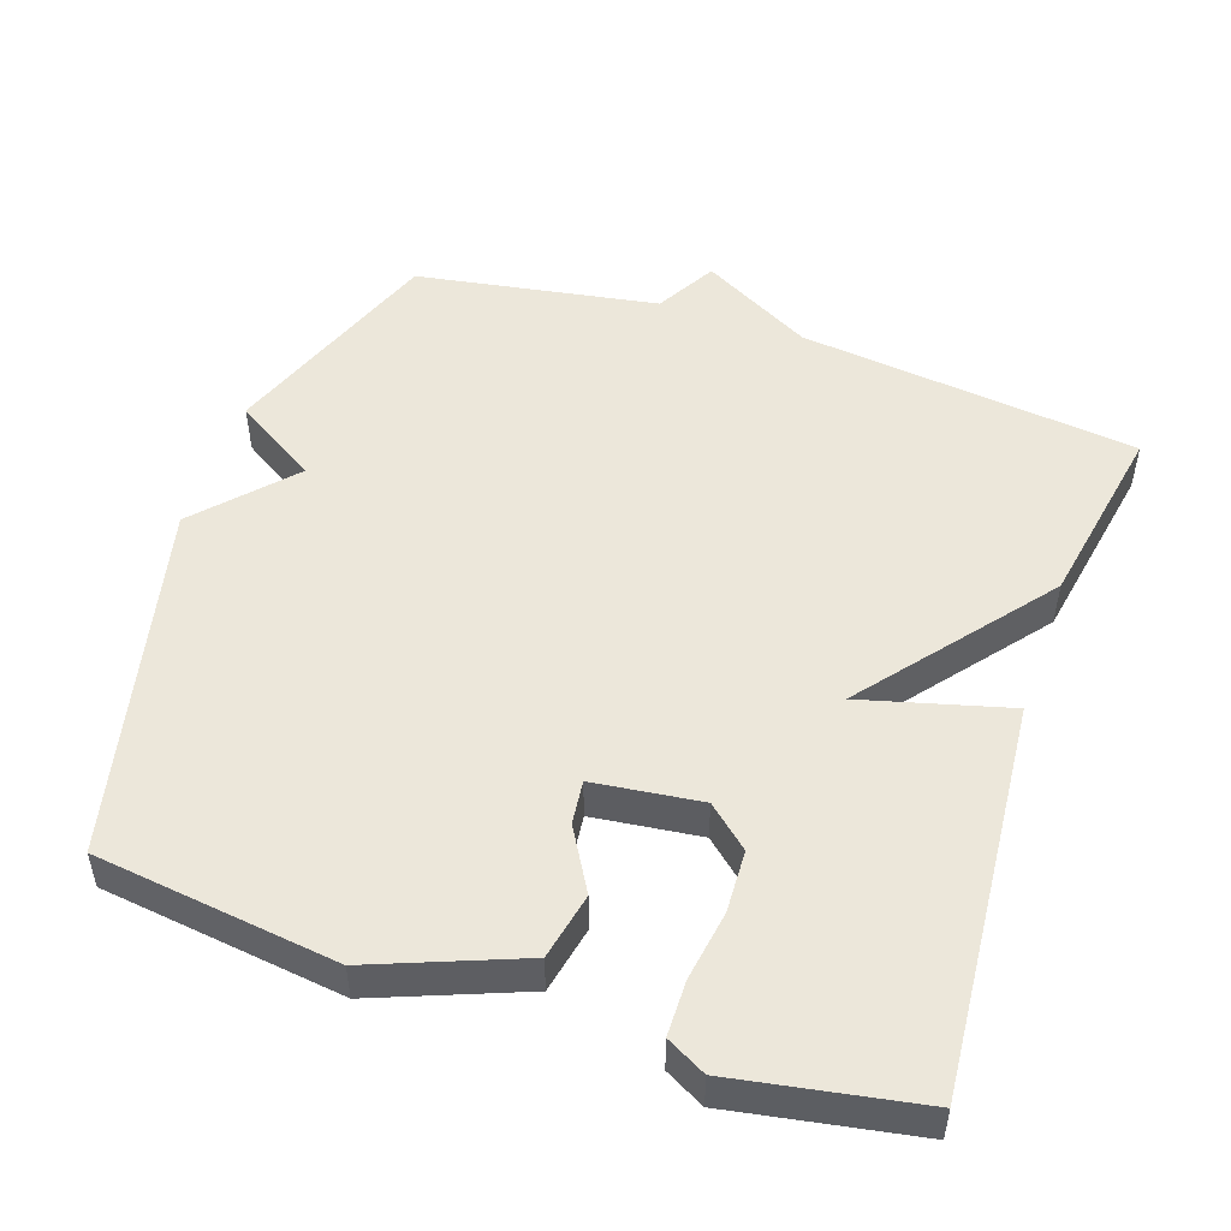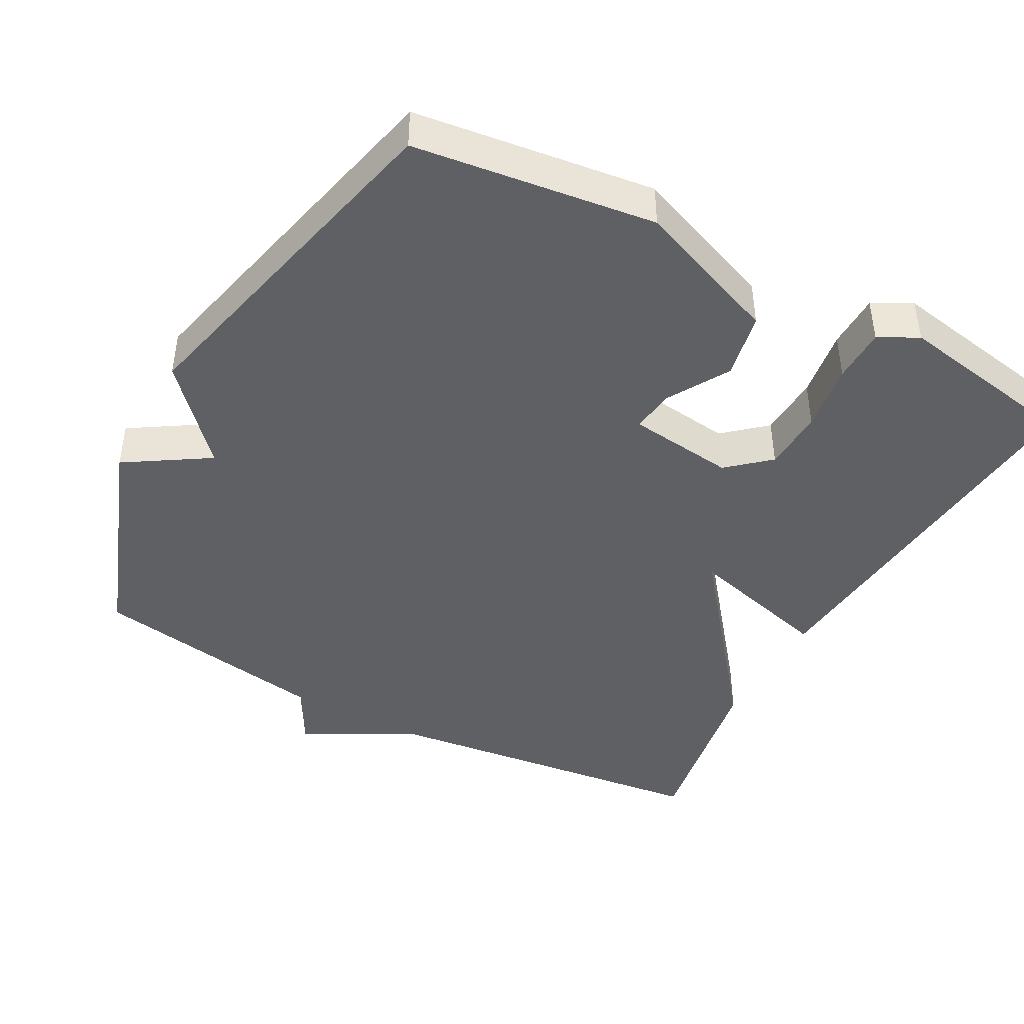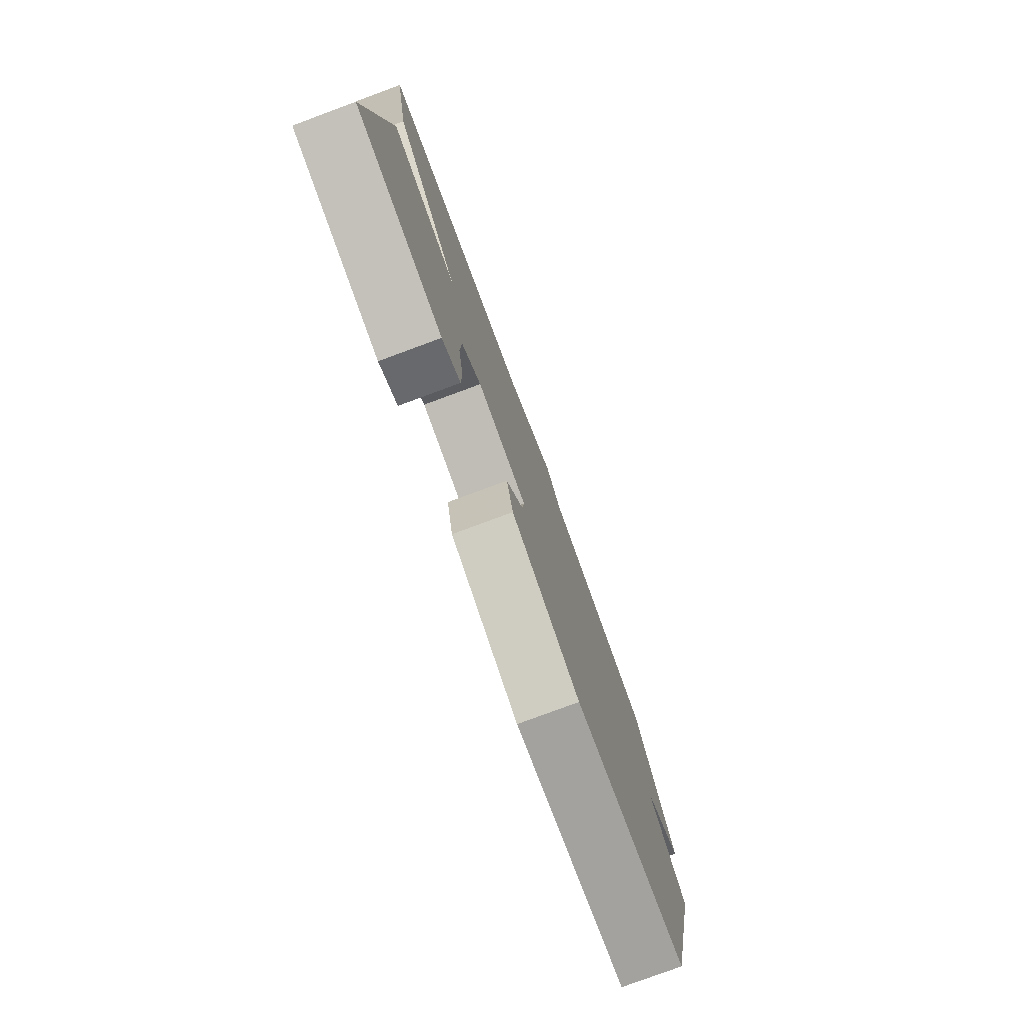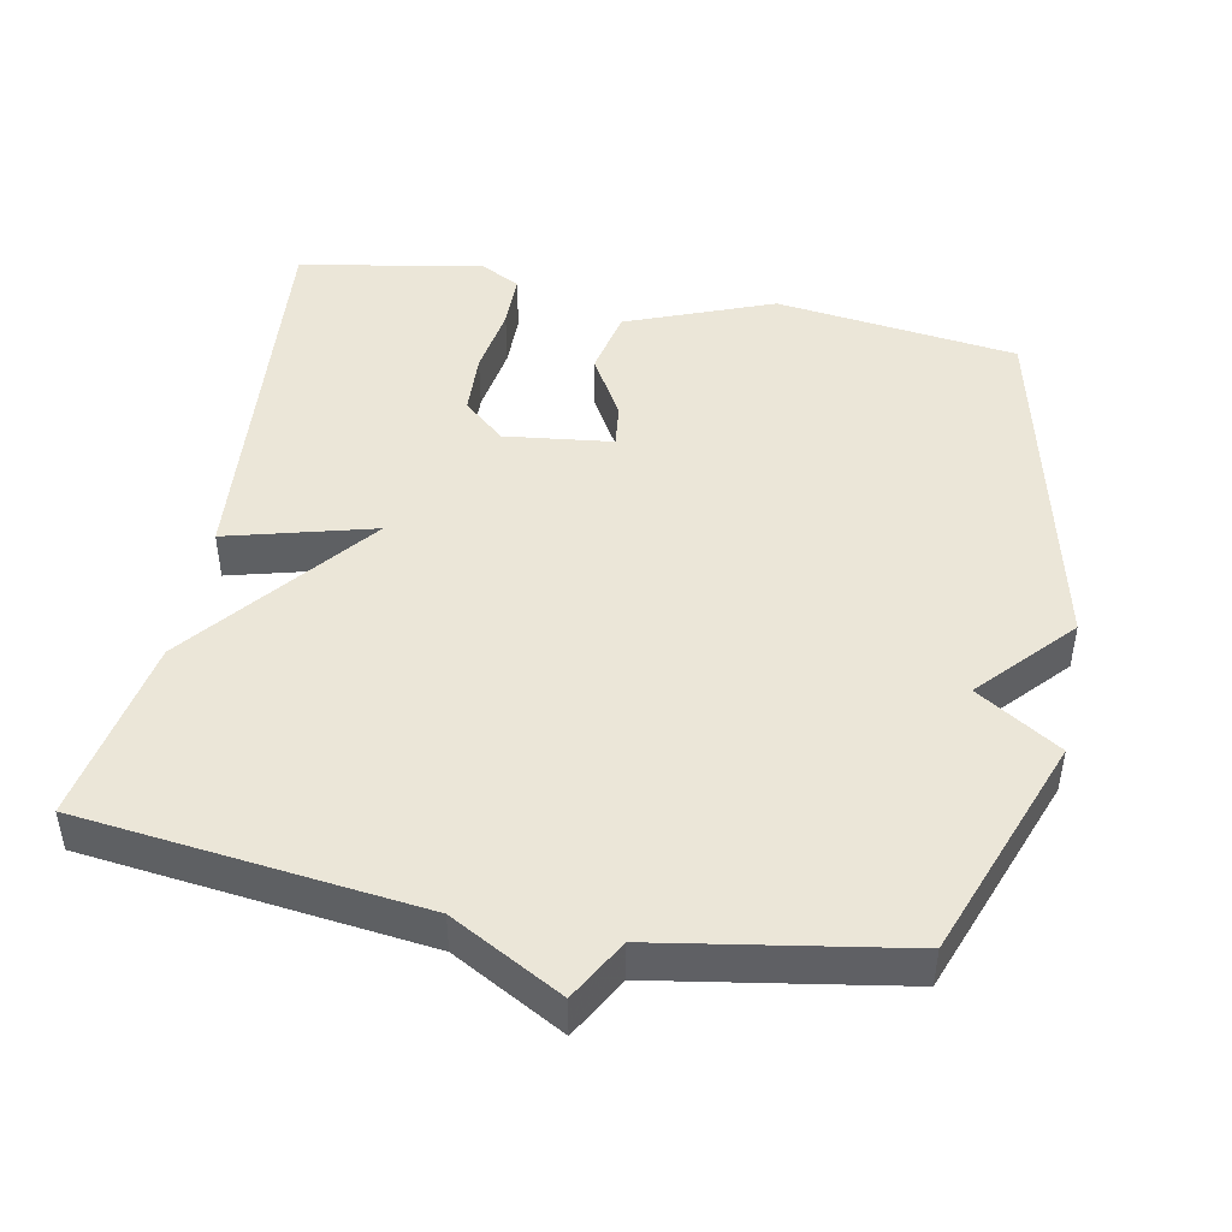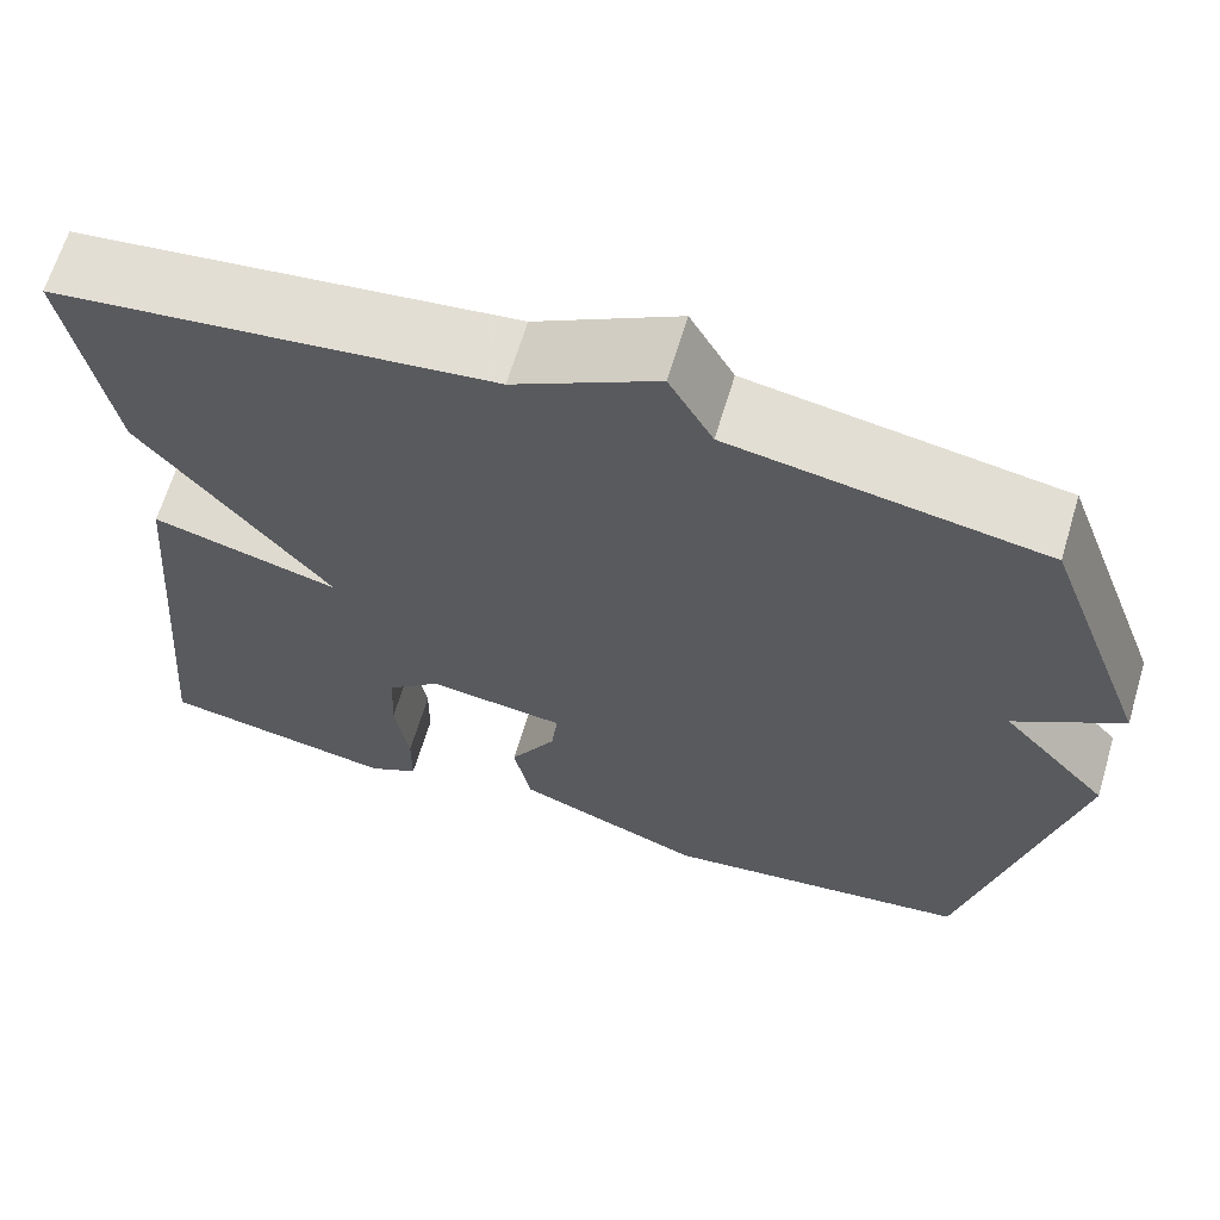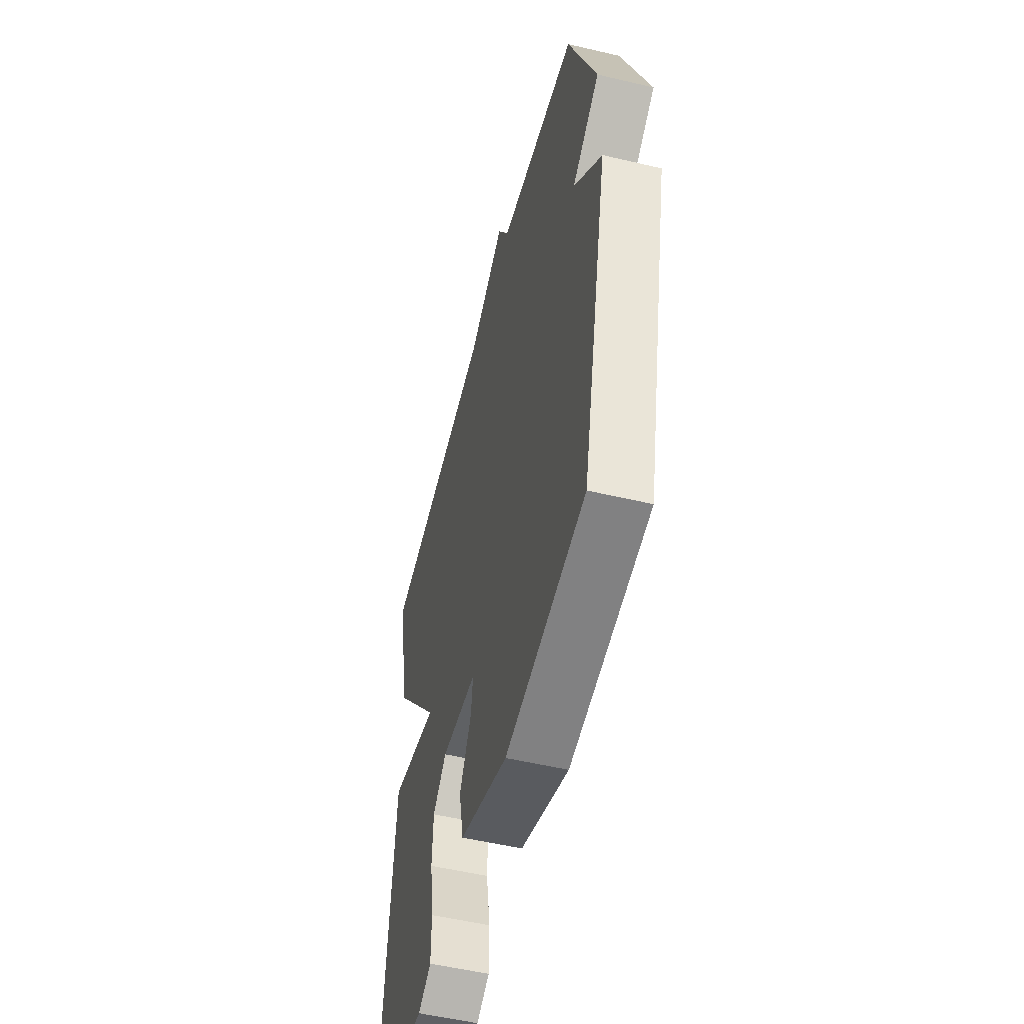
<metadata>
{"format":"obj","ext":"obj","renderer":"f3d","projection":"perspective","resolution":1024,"background":"white","views":[{"elev":50.5,"azim":-161.2,"up":"+Y"},{"elev":-43.6,"azim":151.5,"up":"+Y"},{"elev":-79.1,"azim":-69.7,"up":"+Z"},{"elev":46.4,"azim":11.0,"up":"+Y"},{"elev":65.0,"azim":16.7,"up":"+Z"},{"elev":-53.1,"azim":75.8,"up":"+Z"}]}
</metadata>
<code>
v -0.5 0.07 0.5
v -0.033 0.07 0.556
v 0.12 0.07 0.64
v 0.167 0.07 0.556
v 0.5 0.07 0.5
v 0.614 0.07 0.192
v 0.499 0.07 0.119
v 0.614 0.07 -0.008
v 0.5 0.07 -0.5
v 0.167 0.07 -0.543
v -0.035 0.07 -0.464
v -0.054 0.07 -0.372
v -0.004 0.07 -0.286
v 0.003 0.07 -0.226
v -0.145 0.07 -0.208
v -0.202 0.07 -0.258
v -0.206 0.07 -0.344
v -0.191 0.07 -0.44
v -0.192 0.07 -0.516
v -0.246 0.07 -0.545
v -0.5 0.07 -0.5
v -0.454 0.07 0.041
v -0.252 0.07 -0.013
v -0.454 0.07 0.241
v -0.5 0 0.5
v -0.033 0 0.556
v 0.12 0 0.64
v 0.167 0 0.556
v 0.5 0 0.5
v 0.614 0 0.192
v 0.499 0 0.119
v 0.614 0 -0.008
v 0.5 0 -0.5
v 0.167 0 -0.543
v -0.035 0 -0.464
v -0.054 0 -0.372
v -0.004 0 -0.286
v 0.003 0 -0.226
v -0.145 0 -0.208
v -0.202 0 -0.258
v -0.206 0 -0.344
v -0.191 0 -0.44
v -0.192 0 -0.516
v -0.246 0 -0.545
v -0.5 0 -0.5
v -0.454 0 0.041
v -0.252 0 -0.013
v -0.454 0 0.241
f 23 24 1 2
f 21 22 23
f 20 21 23
f 19 20 23
f 17 18 19
f 17 19 23
f 16 17 23
f 2 3 4
f 23 2 4
f 16 23 4
f 15 16 4
f 11 12 13
f 10 11 13
f 9 10 13
f 8 9 13
f 7 8 13
f 7 13 14
f 5 6 7
f 4 5 7
f 15 4 7
f 7 14 15
f 26 25 48 47
f 47 46 45
f 47 45 44
f 47 44 43
f 43 42 41
f 47 43 41
f 47 41 40
f 28 27 26
f 28 26 47
f 28 47 40
f 28 40 39
f 37 36 35
f 37 35 34
f 37 34 33
f 37 33 32
f 37 32 31
f 38 37 31
f 31 30 29
f 31 29 28
f 31 28 39
f 39 38 31
f 1 25 26 2
f 2 26 27 3
f 3 27 28 4
f 4 28 29 5
f 5 29 30 6
f 6 30 31 7
f 7 31 32 8
f 8 32 33 9
f 9 33 34 10
f 10 34 35 11
f 11 35 36 12
f 12 36 37 13
f 13 37 38 14
f 14 38 39 15
f 15 39 40 16
f 16 40 41 17
f 17 41 42 18
f 18 42 43 19
f 19 43 44 20
f 20 44 45 21
f 21 45 46 22
f 22 46 47 23
f 23 47 48 24
f 24 48 25 1

</code>
